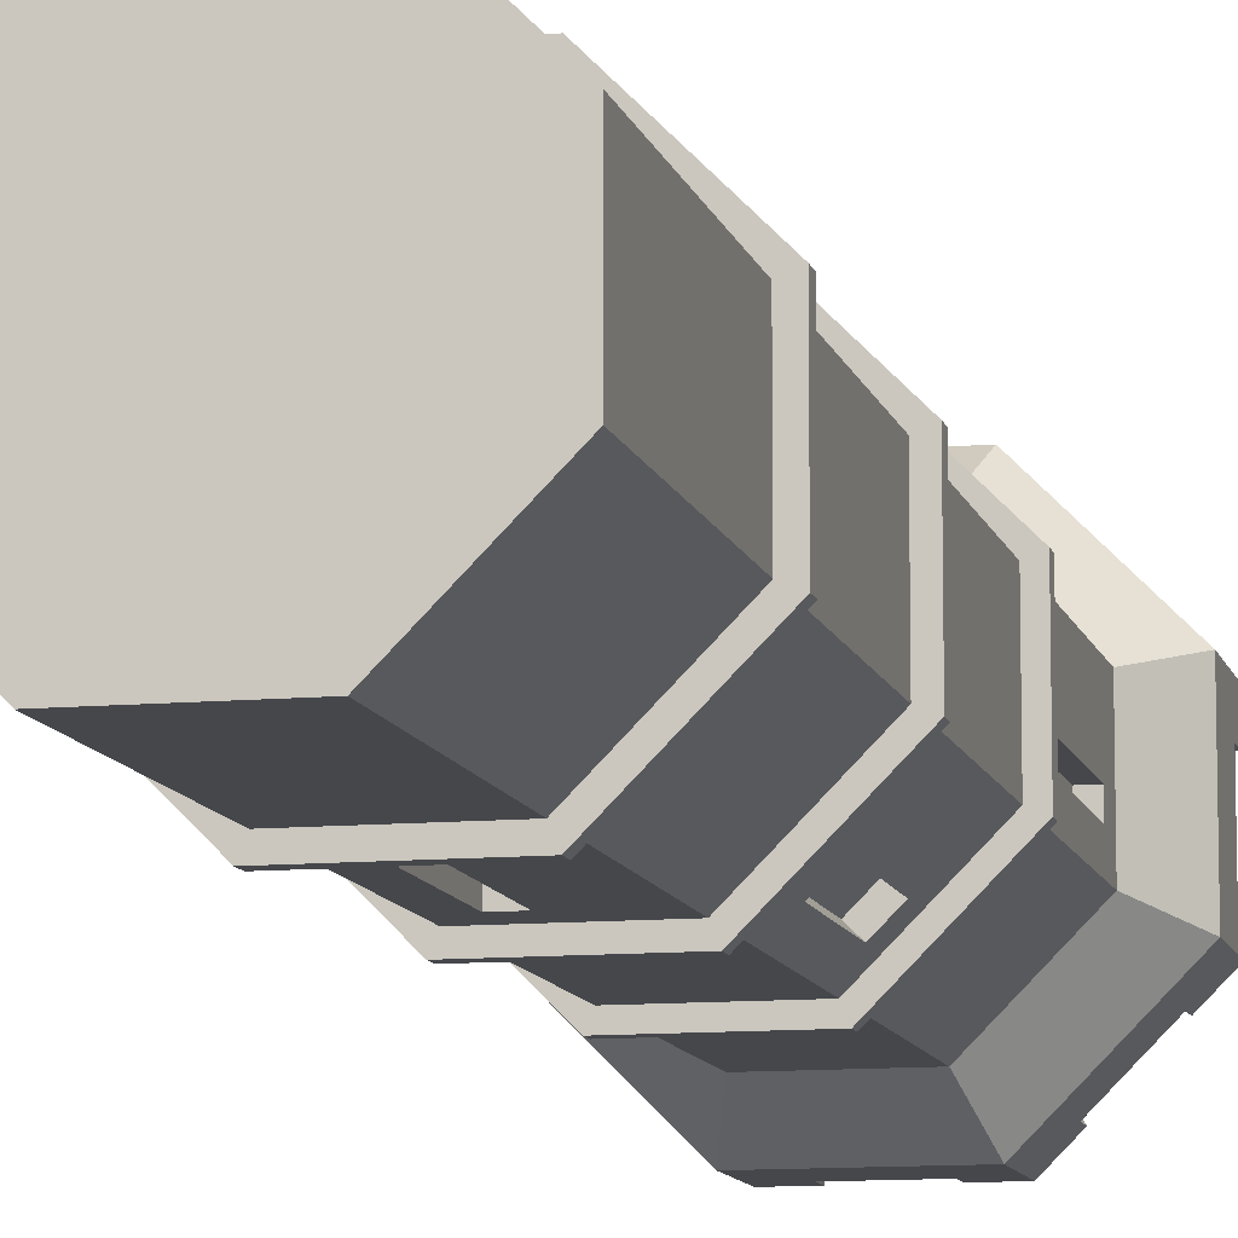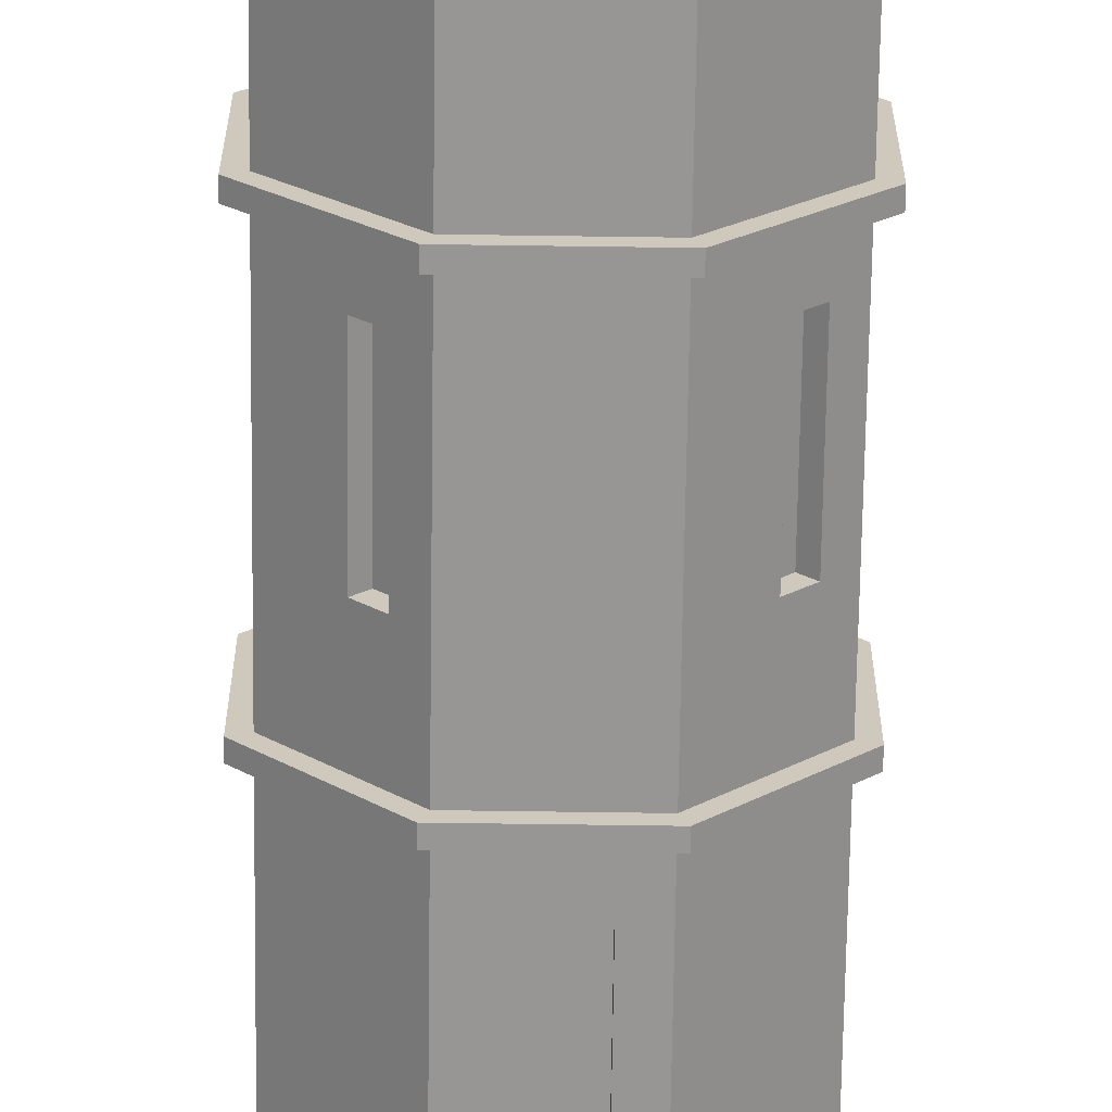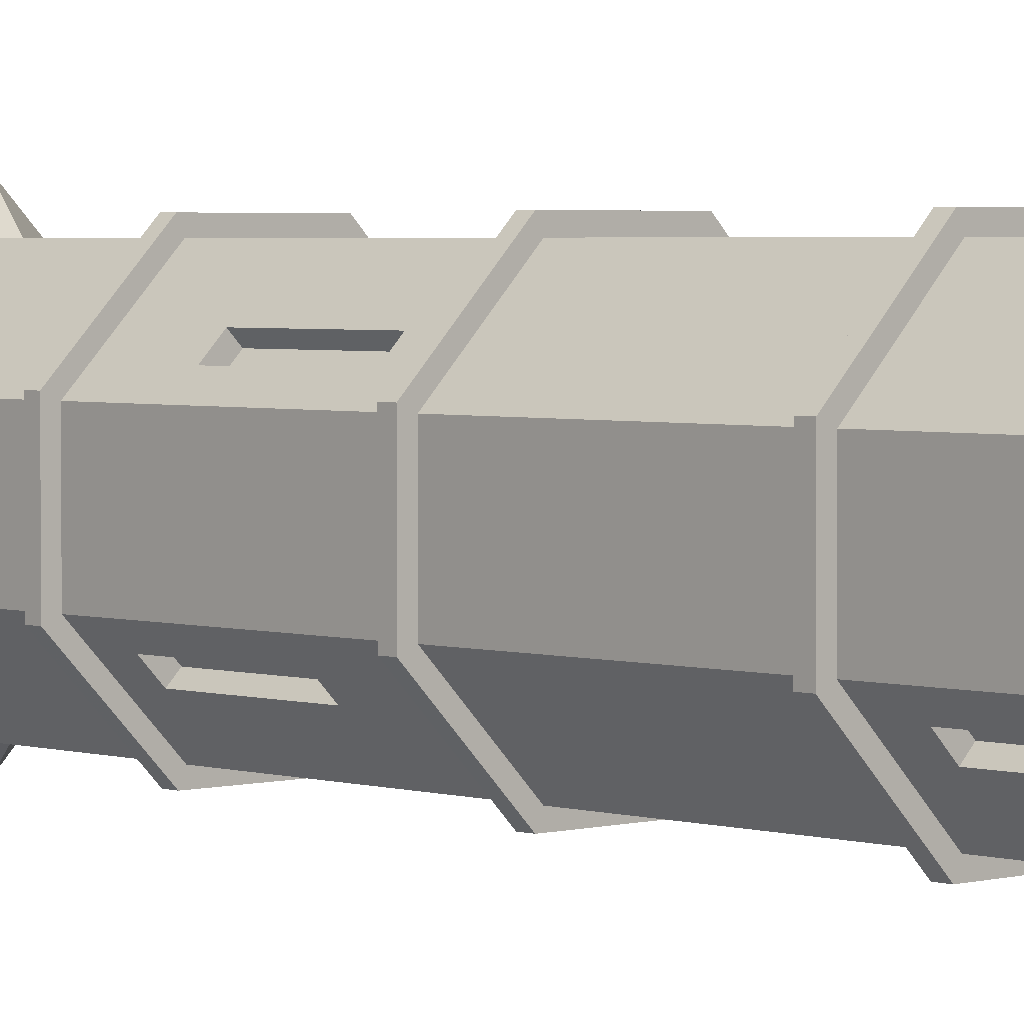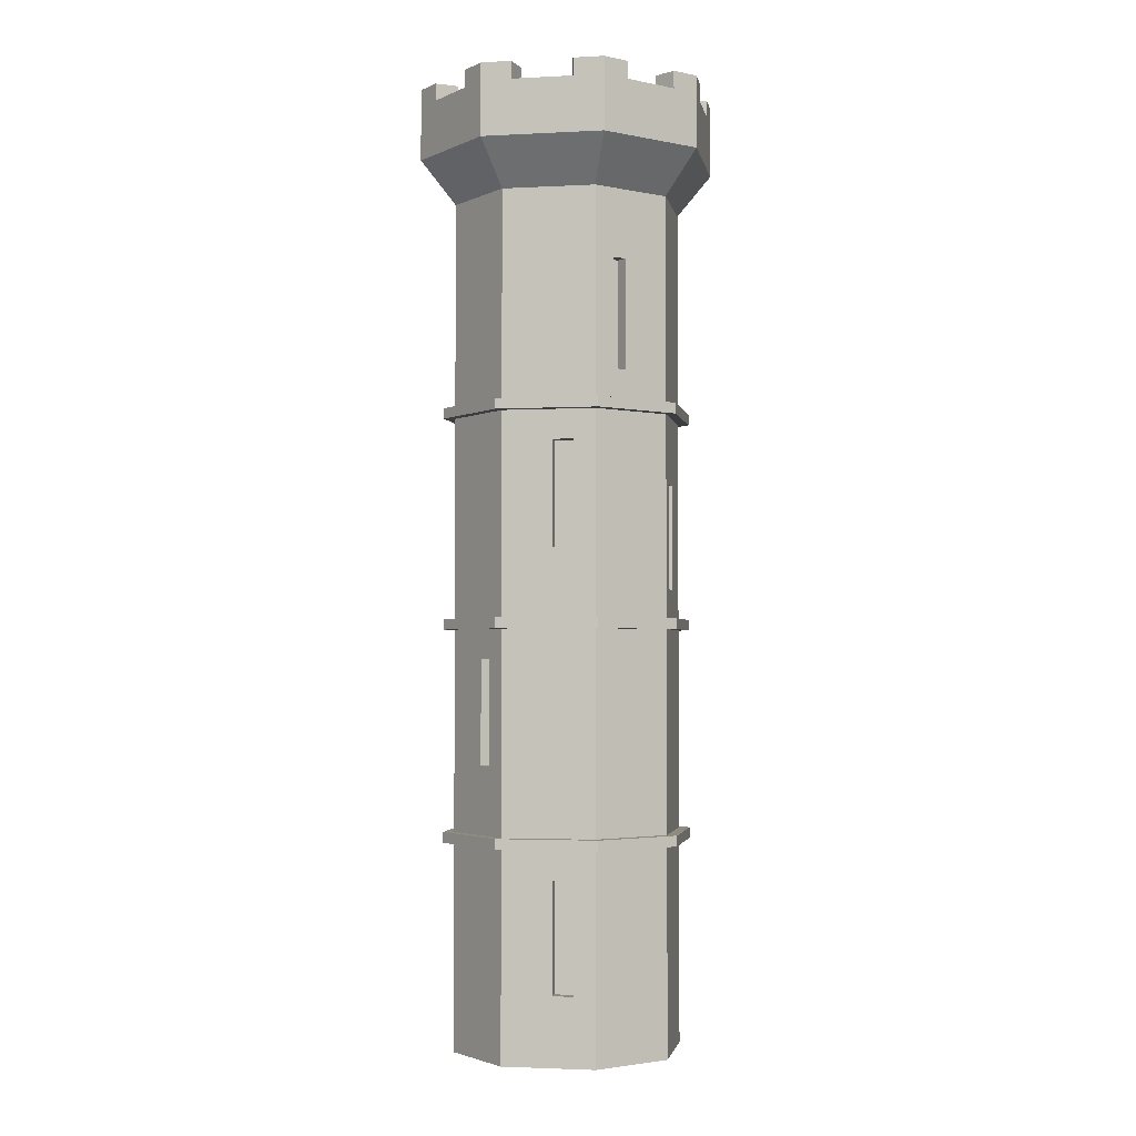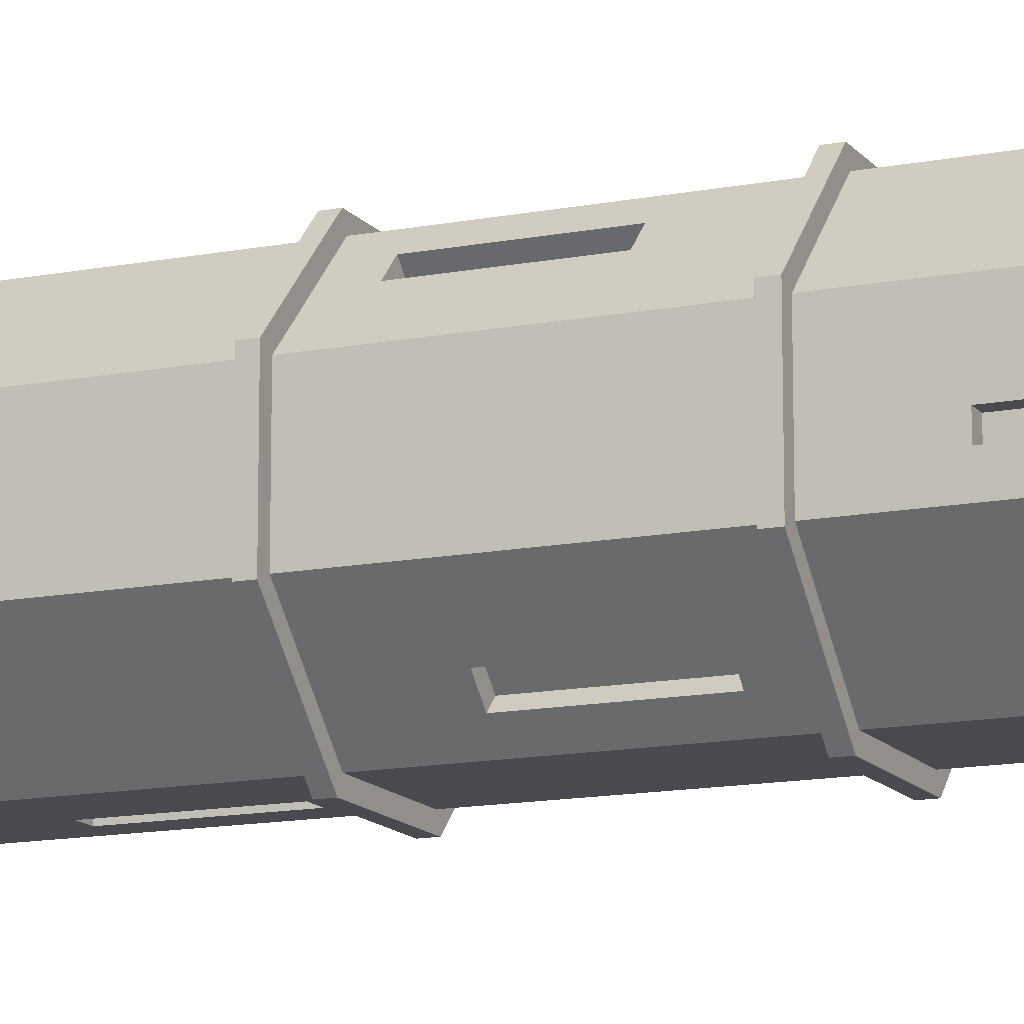
<metadata>
{"format":"obj","ext":"obj","renderer":"f3d","projection":"perspective","resolution":1024,"background":"white","views":[{"elev":-10.5,"azim":13.1,"up":"+Z"},{"elev":-67.9,"azim":179.2,"up":"+Z"},{"elev":3.0,"azim":-43.5,"up":"+Z"},{"elev":-2.7,"azim":-124.7,"up":"+Y"},{"elev":-13.6,"azim":113.8,"up":"+Z"}]}
</metadata>
<code>
g default
v 11.25 45.13 6.183
v 11.25 45.13 3.269
v 11.25 48.45 3.269
v 11.25 48.45 6.183
v 11.25 45.13 -3.196
v 11.25 48.44 3.269
v 11.25 48.44 -3.196
v 11.25 50.23 3.269
v 11.25 50.23 -3.196
v 10.24 -43.16 -2.314
v 3.814 -43.16 -8.778
v 13.53 50.56 -3.618
v 5.131 50.56 -12.07
v -11.18 -43.16 -2.314
v -4.755 -43.16 -8.778
v -14.47 50.56 -3.618
v -6.071 50.56 -12.07
v 13.53 50.56 7.481
v 5.131 50.56 15.93
v 10.24 -43.16 6.177
v 3.814 -43.16 12.64
v -6.071 50.56 15.93
v -14.47 50.56 7.481
v -11.18 -43.16 6.177
v -4.755 -43.16 12.64
v 4.198 50.56 -9.738
v 11.2 50.56 -2.694
v -5.139 50.56 -9.738
v -12.14 50.56 -2.694
v -12.14 50.56 6.557
v -5.139 50.56 13.6
v 4.198 50.56 13.6
v 11.2 50.56 6.557
v 4.198 46.88 -9.738
v 11.2 46.88 -2.694
v -5.139 46.88 -9.738
v -12.14 46.88 -2.694
v -12.14 46.88 6.557
v -5.139 46.88 13.6
v 4.198 46.88 13.6
v 11.2 46.88 6.557
v 13.53 50.56 1.932
v 11.2 50.56 1.932
v -0.4701 50.56 -12.07
v -0.4701 50.56 -9.738
v 9.33 50.56 -7.843
v 7.699 50.56 -6.216
v -12.14 50.56 1.932
v -0.4701 50.56 15.93
v -0.4701 50.56 13.6
v 9.33 50.56 11.71
v 7.699 50.56 10.08
v -10.27 50.56 11.71
v -8.639 50.56 10.08
v 13.53 50.56 -0.8431
v 11.2 50.56 -0.3814
v 11.2 50.56 4.245
v 13.53 50.56 4.706
v 2.33 50.56 -12.07
v 1.864 50.56 -9.738
v -2.804 50.56 -9.738
v -3.271 50.56 -12.07
v 7.23 50.56 -9.956
v 5.949 50.56 -7.977
v 9.449 50.56 -4.455
v 11.43 50.56 -5.731
v 2.33 50.56 15.93
v 1.864 50.56 13.6
v -2.804 50.56 13.6
v -3.271 50.56 15.93
v 7.23 50.56 13.82
v 5.949 50.56 11.84
v 9.449 50.56 8.318
v 11.43 50.56 9.594
v -12.37 50.56 9.594
v -10.39 50.56 8.318
v -6.889 50.56 11.84
v -8.171 50.56 13.82
v -6.889 50.56 -7.977
v -8.171 50.56 -9.956
v -14.47 50.56 -0.8431
v -14.47 50.56 4.706
v -12.14 50.56 4.245
v -12.14 50.56 -0.3814
v -12.37 50.56 -5.731
v -10.39 50.56 -4.455
v 5.131 52.28 -12.07
v 2.33 52.28 -12.07
v 1.864 52.28 -9.738
v 4.198 52.28 -9.738
v 7.23 52.28 -9.956
v 5.949 52.28 -7.977
v -14.47 52.28 -3.618
v -14.47 52.28 -0.8431
v -12.14 52.28 -0.3814
v -12.14 52.28 -2.694
v -12.37 52.28 -5.731
v -10.39 52.28 -4.455
v -14.47 52.28 7.481
v -12.37 52.28 9.594
v -10.39 52.28 8.318
v -12.14 52.28 6.557
v -14.47 52.28 4.706
v -12.14 52.28 4.245
v 5.131 52.28 15.93
v 7.23 52.28 13.82
v 5.949 52.28 11.84
v 4.198 52.28 13.6
v 2.33 52.28 15.93
v 1.864 52.28 13.6
v -2.804 52.28 -9.738
v -3.271 52.28 -12.07
v -6.071 52.28 -12.07
v -5.139 52.28 -9.738
v -8.171 52.28 -9.956
v -6.889 52.28 -7.977
v 9.449 52.28 8.318
v 11.43 52.28 9.594
v 13.53 52.28 7.481
v 11.2 52.28 6.557
v 13.53 52.28 4.706
v 11.2 52.28 4.245
v -6.889 52.28 11.84
v -8.171 52.28 13.82
v -6.071 52.28 15.93
v -5.139 52.28 13.6
v -3.271 52.28 15.93
v -2.804 52.28 13.6
v 13.53 52.28 -0.8431
v 11.2 52.28 -0.3814
v 13.53 52.28 -3.618
v 11.2 52.28 -2.694
v 11.43 52.28 -5.731
v 9.449 52.28 -4.455
v 2.33 50.56 -12.07
v 2.33 52.28 -12.07
v 5.13 52.28 -12.07
v 7.229 52.28 -9.954
v 7.229 50.56 -9.954
v 10.24 40.84 -2.314
v 13.53 45.16 -3.618
v 5.131 45.16 -12.07
v 3.814 40.84 -8.778
v -6.071 45.16 -12.07
v -4.755 40.84 -8.778
v -14.47 45.16 -3.618
v -11.18 40.84 -2.314
v -14.47 45.16 7.481
v -11.18 40.84 6.177
v -6.071 45.16 15.93
v -4.755 40.84 12.64
v 5.131 45.16 15.93
v 3.814 40.84 12.64
v 13.53 45.16 7.481
v 10.24 40.84 6.177
v 3.814 -21.64 -8.778
v 3.814 -22.69 -8.778
v 10.24 -22.69 -2.314
v 10.24 -21.64 -2.314
v 10.24 -22.69 6.177
v 10.24 -21.64 6.177
v 3.814 -22.69 12.64
v 3.814 -21.64 12.64
v -4.755 -22.69 12.64
v -4.755 -21.64 12.64
v -11.18 -22.69 6.177
v -11.18 -21.64 6.177
v -11.18 -22.69 -2.314
v -11.18 -21.64 -2.314
v -4.755 -22.69 -8.778
v -4.755 -21.64 -8.778
v 3.814 -0.6365 -8.778
v 3.814 -1.686 -8.778
v 10.24 -1.686 -2.314
v 10.24 -0.6365 -2.314
v 10.24 -1.686 6.177
v 10.24 -0.6365 6.177
v 3.814 -1.686 12.64
v 3.814 -0.6365 12.64
v -4.755 -1.686 12.64
v -4.755 -0.6365 12.64
v -11.18 -1.686 6.177
v -11.18 -0.6365 6.177
v -11.18 -1.686 -2.314
v -11.18 -0.6365 -2.314
v -4.755 -1.686 -8.778
v -4.755 -0.6365 -8.778
v 3.814 20.36 -8.778
v 3.814 19.31 -8.778
v 10.24 19.31 -2.314
v 10.24 20.36 -2.314
v 10.24 19.31 6.177
v 10.24 20.36 6.177
v 3.814 19.31 12.64
v 3.814 20.36 12.64
v -4.755 19.31 12.64
v -4.755 20.36 12.64
v -11.18 19.31 6.177
v -11.18 20.36 6.177
v -11.18 19.31 -2.314
v -11.18 20.36 -2.314
v -4.755 19.31 -8.778
v -4.755 20.36 -8.778
v 4.246 -21.64 -9.816
v 4.246 -22.69 -9.816
v -5.186 -22.69 -9.816
v -5.186 -21.64 -9.816
v 11.28 -21.64 -2.743
v 11.28 -22.69 -2.743
v 11.28 -21.64 6.606
v 11.28 -22.69 6.606
v 4.246 -21.64 13.68
v 4.246 -22.69 13.68
v -5.186 -21.64 13.68
v -5.186 -22.69 13.68
v -12.22 -21.64 6.606
v -12.22 -22.69 6.606
v -12.22 -21.64 -2.743
v -12.22 -22.69 -2.743
v 4.246 -0.6365 -9.816
v 4.246 -1.686 -9.816
v -5.186 -1.686 -9.816
v -5.186 -0.6365 -9.816
v 11.28 -0.6365 -2.743
v 11.28 -1.686 -2.743
v 11.28 -0.6365 6.606
v 11.28 -1.686 6.606
v 4.246 -0.6365 13.68
v 4.246 -1.686 13.68
v -5.186 -0.6365 13.68
v -5.186 -1.686 13.68
v -12.22 -0.6365 6.606
v -12.22 -1.686 6.606
v -12.22 -0.6365 -2.743
v -12.22 -1.686 -2.743
v 4.246 20.36 -9.816
v 4.246 19.31 -9.816
v -5.186 19.31 -9.816
v -5.186 20.36 -9.816
v 11.28 20.36 -2.743
v 11.28 19.31 -2.743
v 11.28 20.36 6.606
v 11.28 19.31 6.606
v 4.246 20.36 13.68
v 4.246 19.31 13.68
v -5.186 20.36 13.68
v -5.186 19.31 13.68
v -12.22 20.36 6.606
v -12.22 19.31 6.606
v -12.22 20.36 -2.743
v -12.22 19.31 -2.743
v -8.233 -25.62 -5.279
v -9.685 -25.62 -3.817
v -8.233 -36.43 -5.279
v -9.685 -36.43 -3.817
v 5.309 -29.42 11.14
v 6.762 -29.42 9.676
v 5.309 -40.23 11.14
v 6.762 -40.23 9.676
v -1.1 -18.75 12.64
v -2.654 -18.75 12.64
v -1.1 -8.381 12.64
v -2.654 -8.381 12.64
v -1.1 -4.573 -8.778
v -2.654 -4.573 -8.778
v -1.1 -14.94 -8.778
v -2.654 -14.94 -8.778
v 5.309 6.058 -7.274
v 6.762 6.058 -5.813
v 5.309 16.43 -7.274
v 6.762 16.43 -5.813
v 5.309 12.62 11.14
v 6.762 12.62 9.676
v 5.309 2.25 11.14
v 6.762 2.25 9.676
v -9.685 12.62 7.681
v -8.233 12.62 9.142
v -9.685 2.25 7.681
v -8.233 2.25 9.142
v -8.233 16.43 -5.279
v -9.685 16.43 -3.817
v -8.233 6.058 -5.279
v -9.685 6.058 -3.817
v 10.24 37.91 1.266
v 10.24 37.91 -0.2157
v 10.24 27.1 1.266
v 10.24 27.1 -0.2157
v -11.18 34.1 -0.2157
v -11.18 34.1 1.266
v -11.18 23.29 -0.2157
v -11.18 23.29 1.266
v -7.399 -25.62 -4.45
v -8.851 -25.62 -2.989
v -7.399 -36.43 -4.45
v -8.851 -36.43 -2.989
v 4.475 -29.42 10.31
v 5.928 -29.42 8.847
v 4.475 -40.23 10.31
v 5.928 -40.23 8.847
v -1.1 -18.75 11.47
v -2.654 -18.75 11.47
v -1.1 -8.381 11.47
v -2.654 -8.381 11.47
v -1.1 -4.573 -7.602
v -2.654 -4.573 -7.602
v -1.1 -14.94 -7.602
v -2.654 -14.94 -7.602
v 4.475 6.058 -6.445
v 5.928 6.058 -4.984
v 4.475 16.43 -6.445
v 5.928 16.43 -4.984
v 4.475 12.62 10.31
v 5.928 12.62 8.847
v 4.475 2.25 10.31
v 5.928 2.25 8.847
v -8.851 12.62 6.852
v -7.399 12.62 8.313
v -8.851 2.25 6.852
v -7.399 2.25 8.313
v -7.399 16.43 -4.45
v -8.851 16.43 -2.989
v -7.399 6.058 -4.45
v -8.851 6.058 -2.989
v 9.064 37.91 1.266
v 9.064 37.91 -0.2157
v 9.064 27.1 1.266
v 9.064 27.1 -0.2157
v -10 34.1 -0.2157
v -10 34.1 1.266
v -10 23.29 -0.2157
v -10 23.29 1.266
g SM_Castle:SM_Castle
f 2 1 4 3
f 2 6 7 5
f 6 8 9 7
f 70 67 49
f 58 55 42
f 35 34 36 37 38 39 40 41
f 20 21 25 24 14 15 11 10
f 66 63 46
f 47 65 66 46 63 139 64
f 87 88 136 137
f 86 79 80 85
f 93 94 95 96
f 99 100 101 102
f 50 69 70 49 67 68
f 105 106 107 108
f 43 57 58 42 55 56
f 64 65 47
f 26 60 61 28 36 34
f 28 79 86 29 37 36
f 83 84 48
f 30 76 77 31 39 38
f 68 69 50
f 32 72 73 33 41 40
f 56 57 43
f 111 112 113 114
f 117 118 119 120
f 123 124 125 126
f 130 129 131 132
f 33 57 56 27 35 41
f 119 121 122 120
f 45 60 135 59 44 62 61
f 61 60 45
f 59 62 44
f 137 138 91 87
f 27 65 64 26 34 35
f 131 133 134 132
f 110 109 105 108
f 31 69 68 32 40 39
f 125 127 128 126
f 52 72 71 51 74 73
f 73 72 52
f 71 74 51
f 54 76 75 53 78 77
f 77 76 54
f 75 78 53
f 113 115 116 114
f 104 103 99 102
f 29 84 83 30 38 37
f 98 97 93 96
f 48 84 81 82 83
f 13 59 88 87
f 59 135 136 88
f 60 26 90 89
f 138 139 63 91
f 63 13 87 91
f 26 64 92 90
f 16 81 94 93
f 81 84 95 94
f 84 29 96 95
f 86 85 97 98
f 85 16 93 97
f 29 86 98 96
f 23 75 100 99
f 75 76 101 100
f 76 30 102 101
f 83 82 103 104
f 82 23 99 103
f 30 83 104 102
f 19 71 106 105
f 71 72 107 106
f 72 32 108 107
f 68 67 109 110
f 67 19 105 109
f 32 68 110 108
f 61 62 112 111
f 62 17 113 112
f 28 61 111 114
f 17 80 115 113
f 80 79 116 115
f 79 28 114 116
f 73 74 118 117
f 74 18 119 118
f 33 73 117 120
f 18 58 121 119
f 58 57 122 121
f 57 33 120 122
f 77 78 124 123
f 78 22 125 124
f 31 77 123 126
f 22 70 127 125
f 70 69 128 127
f 69 31 126 128
f 56 55 129 130
f 55 12 131 129
f 27 56 130 132
f 12 66 133 131
f 66 65 134 133
f 65 27 132 134
f 136 135 60 89
f 137 136 89 90
f 92 138 137 90
f 64 139 138 92
f 140 141 154 155
f 141 140 143 142
f 142 143 145 144
f 144 145 147 146
f 146 147 149 148
f 148 149 151 150
f 150 151 153 152
f 152 153 155 154
f 13 142 144 17 62 59
f 16 85 80 17 144 146
f 18 74 71 19 152 154
f 22 78 75 23 148 150
f 18 154 141 12 55 58
f 141 142 13 63 66 12
f 150 152 19 67 70 22
f 82 81 16 146 148 23
f 204 205 206 207
f 205 204 208 209
f 209 208 210 211
f 211 210 212 213
f 213 212 214 215
f 215 214 216 217
f 217 216 218 219
f 219 218 207 206
f 220 221 222 223
f 221 220 224 225
f 225 224 226 227
f 227 226 228 229
f 229 228 230 231
f 231 230 232 233
f 233 232 234 235
f 235 234 223 222
f 236 237 238 239
f 237 236 240 241
f 241 240 242 243
f 243 242 244 245
f 245 244 246 247
f 247 246 248 249
f 249 248 250 251
f 251 250 239 238
f 10 11 157 158
f 170 157 11 15
f 293 292 294 295
f 166 168 14 24
f 164 166 24 25
f 21 162 164 25
f 297 296 298 299
f 158 160 20 10
f 159 156 173 174
f 174 176 161 159
f 176 178 163 161
f 301 300 302 303
f 180 182 167 165
f 182 184 169 167
f 184 186 171 169
f 305 304 306 307
f 309 308 310 311
f 190 192 177 175
f 313 312 314 315
f 181 179 194 196
f 317 316 318 319
f 198 200 185 183
f 321 320 322 323
f 202 189 172 187
f 191 188 143 140
f 325 324 326 327
f 155 153 195 193
f 197 195 153 151
f 151 149 199 197
f 329 328 330 331
f 147 145 203 201
f 145 143 188 203
f 157 170 206 205
f 171 156 204 207
f 156 159 208 204
f 158 157 205 209
f 159 161 210 208
f 160 158 209 211
f 161 163 212 210
f 162 160 211 213
f 163 165 214 212
f 164 162 213 215
f 165 167 216 214
f 166 164 215 217
f 167 169 218 216
f 168 166 217 219
f 169 171 207 218
f 170 168 219 206
f 173 186 222 221
f 187 172 220 223
f 172 175 224 220
f 174 173 221 225
f 175 177 226 224
f 176 174 225 227
f 177 179 228 226
f 178 176 227 229
f 179 181 230 228
f 180 178 229 231
f 181 183 232 230
f 182 180 231 233
f 183 185 234 232
f 184 182 233 235
f 185 187 223 234
f 186 184 235 222
f 189 202 238 237
f 203 188 236 239
f 188 191 240 236
f 190 189 237 241
f 191 193 242 240
f 192 190 241 243
f 193 195 244 242
f 194 192 243 245
f 195 197 246 244
f 196 194 245 247
f 197 199 248 246
f 198 196 247 249
f 199 201 250 248
f 200 198 249 251
f 201 203 239 250
f 202 200 251 238
f 168 170 252 253
f 170 15 254 252
f 15 14 255 254
f 14 168 253 255
f 160 162 256 257
f 162 21 258 256
f 21 20 259 258
f 20 160 257 259
f 165 163 260 261
f 163 178 262 260
f 178 180 263 262
f 180 165 261 263
f 186 173 264 265
f 173 156 266 264
f 156 171 267 266
f 171 186 265 267
f 175 172 268 269
f 172 189 270 268
f 189 190 271 270
f 190 175 269 271
f 192 194 272 273
f 194 179 274 272
f 179 177 275 274
f 177 192 273 275
f 196 198 276 277
f 198 183 278 276
f 183 181 279 278
f 181 196 277 279
f 200 202 280 281
f 202 187 282 280
f 187 185 283 282
f 185 200 281 283
f 140 155 284 285
f 155 193 286 284
f 193 191 287 286
f 191 140 285 287
f 149 147 288 289
f 147 201 290 288
f 201 199 291 290
f 199 149 289 291
f 253 252 292 293
f 252 254 294 292
f 254 255 295 294
f 255 253 293 295
f 257 256 296 297
f 256 258 298 296
f 258 259 299 298
f 259 257 297 299
f 261 260 300 301
f 260 262 302 300
f 262 263 303 302
f 263 261 301 303
f 265 264 304 305
f 264 266 306 304
f 266 267 307 306
f 267 265 305 307
f 269 268 308 309
f 268 270 310 308
f 270 271 311 310
f 271 269 309 311
f 273 272 312 313
f 272 274 314 312
f 274 275 315 314
f 275 273 313 315
f 277 276 316 317
f 276 278 318 316
f 278 279 319 318
f 279 277 317 319
f 281 280 320 321
f 280 282 322 320
f 282 283 323 322
f 283 281 321 323
f 285 284 324 325
f 284 286 326 324
f 286 287 327 326
f 287 285 325 327
f 289 288 328 329
f 288 290 330 328
f 290 291 331 330
f 291 289 329 331

</code>
